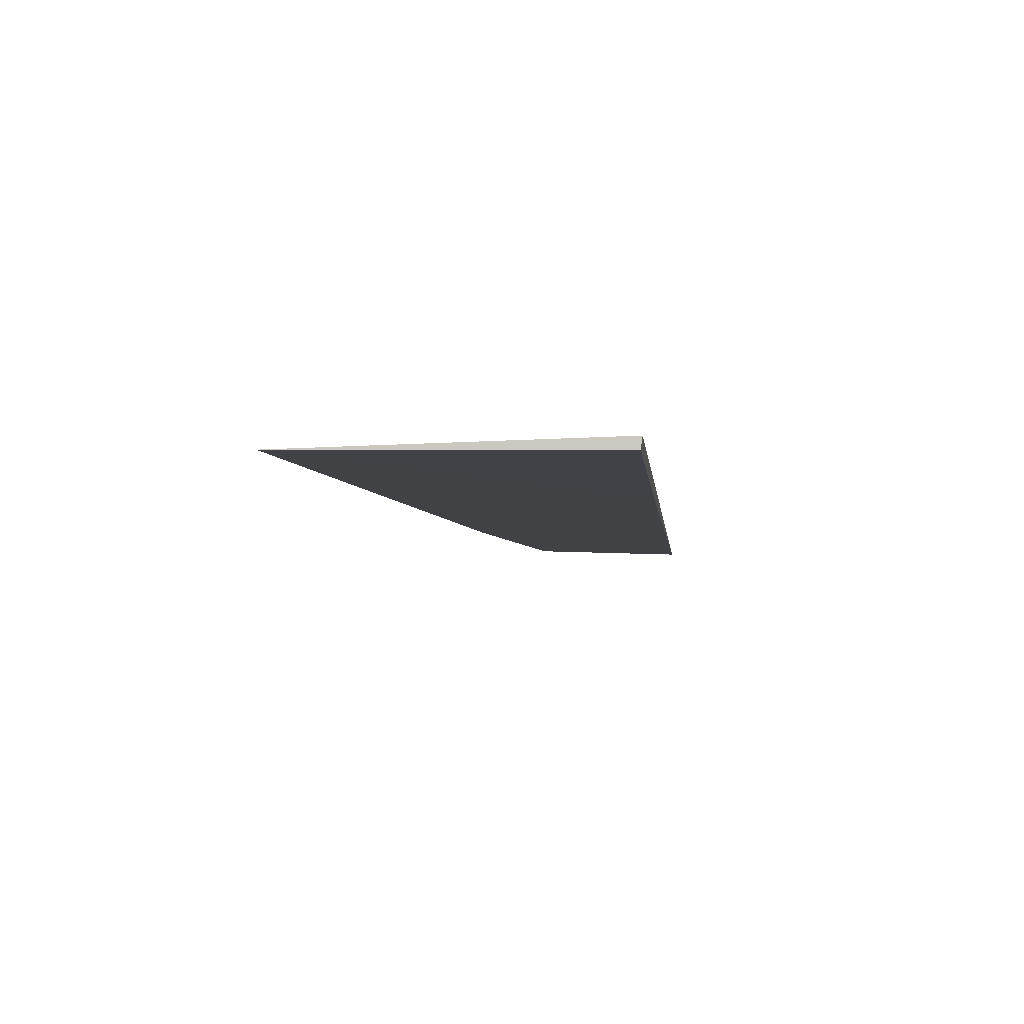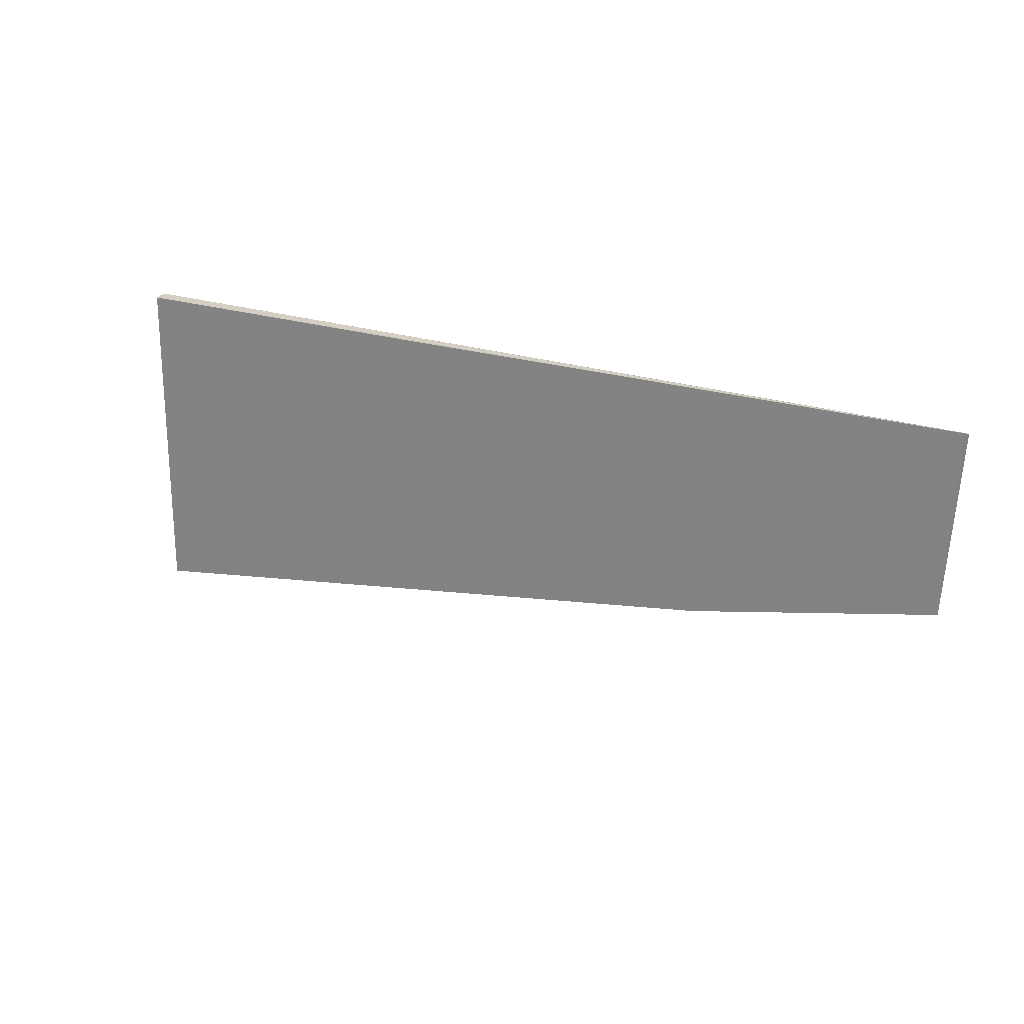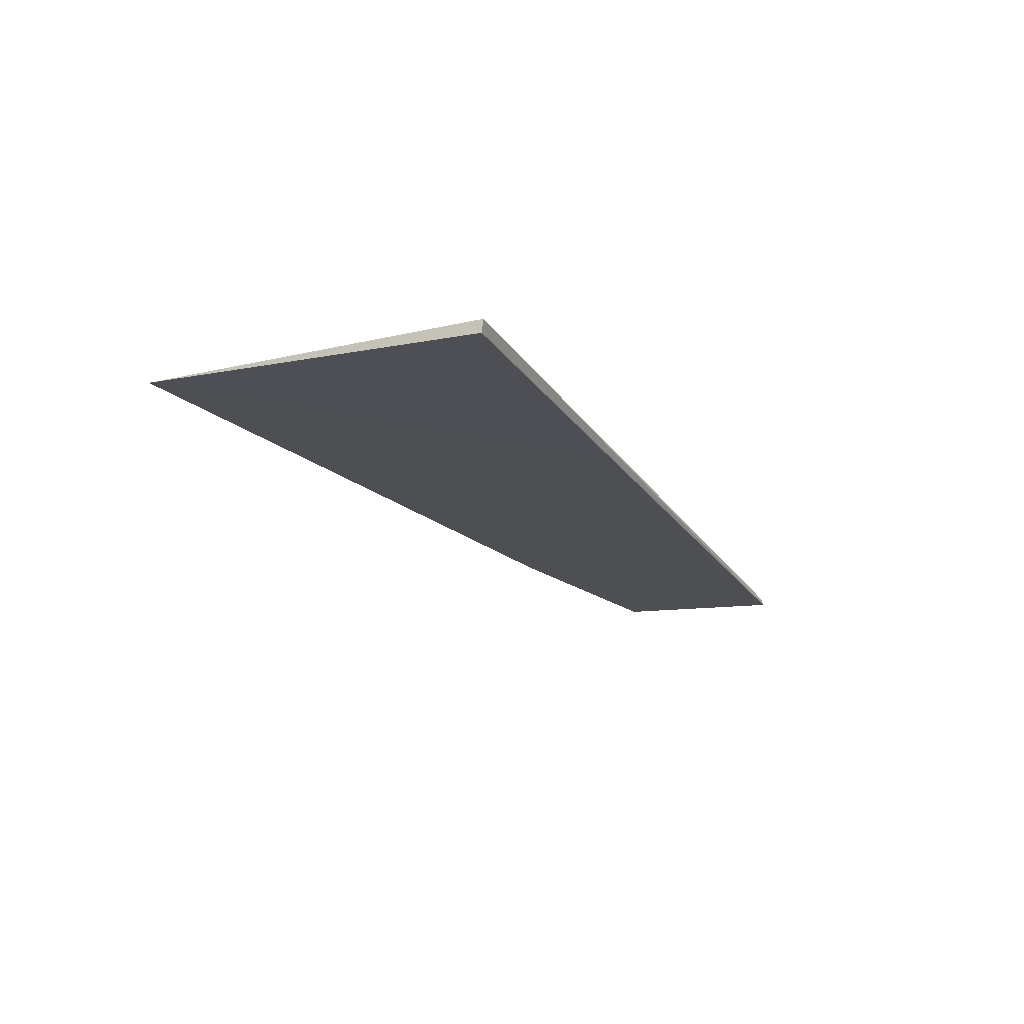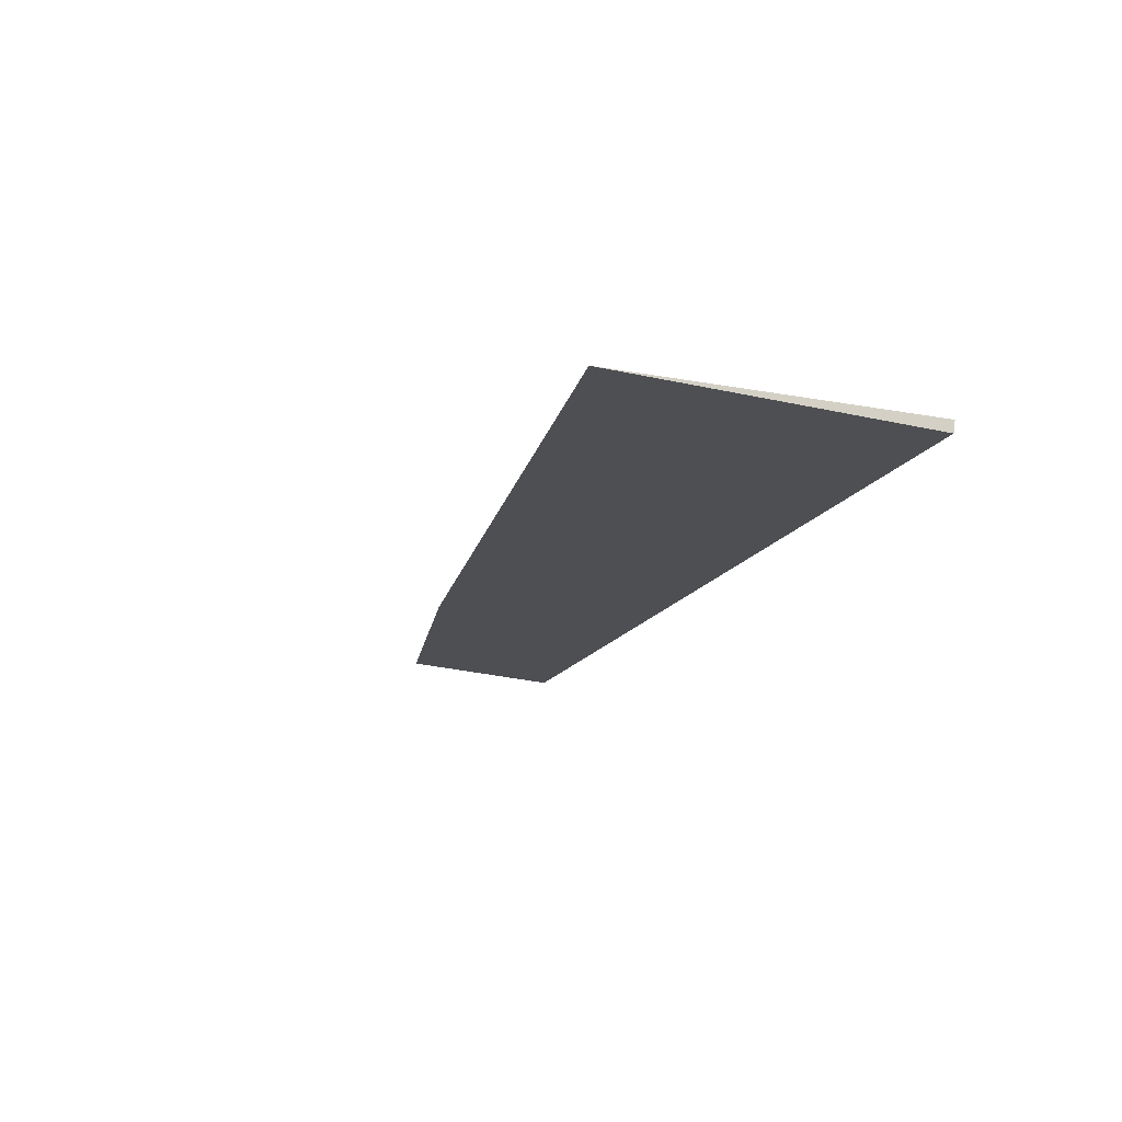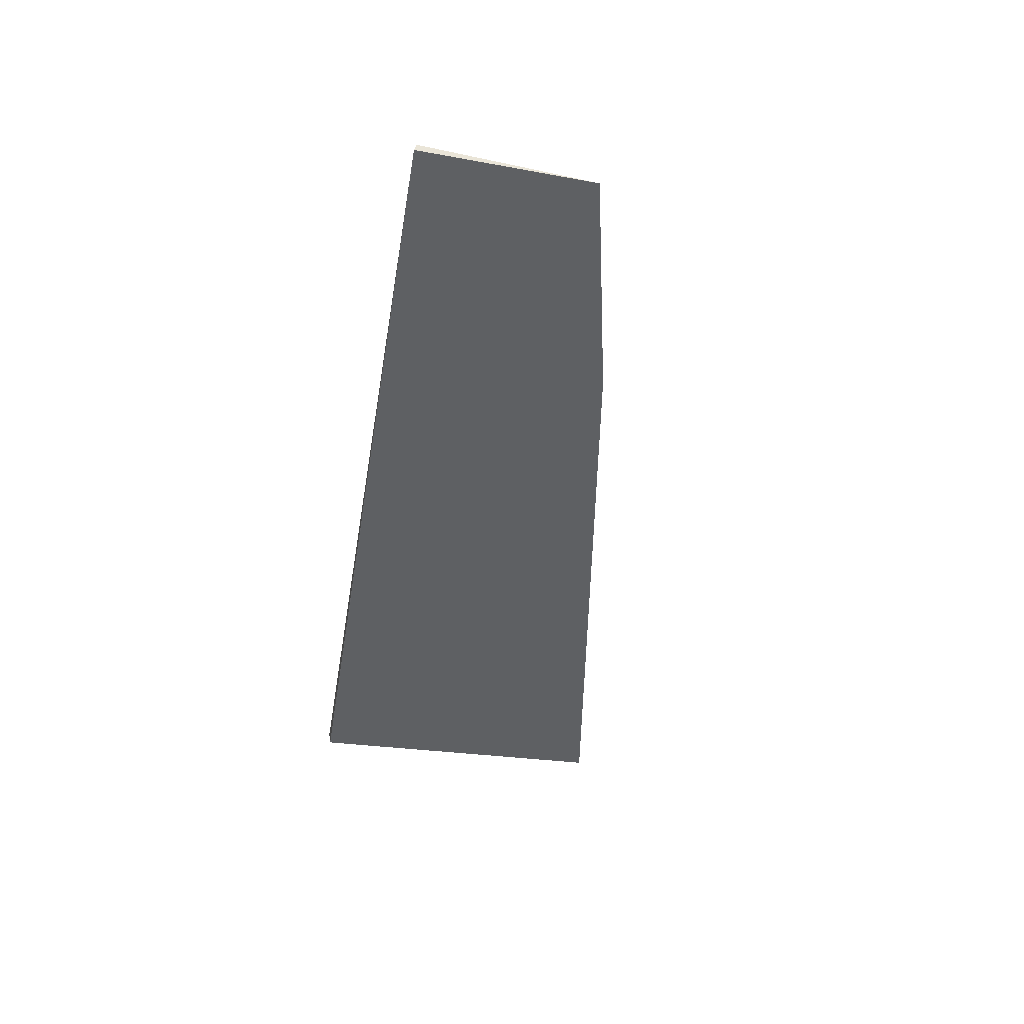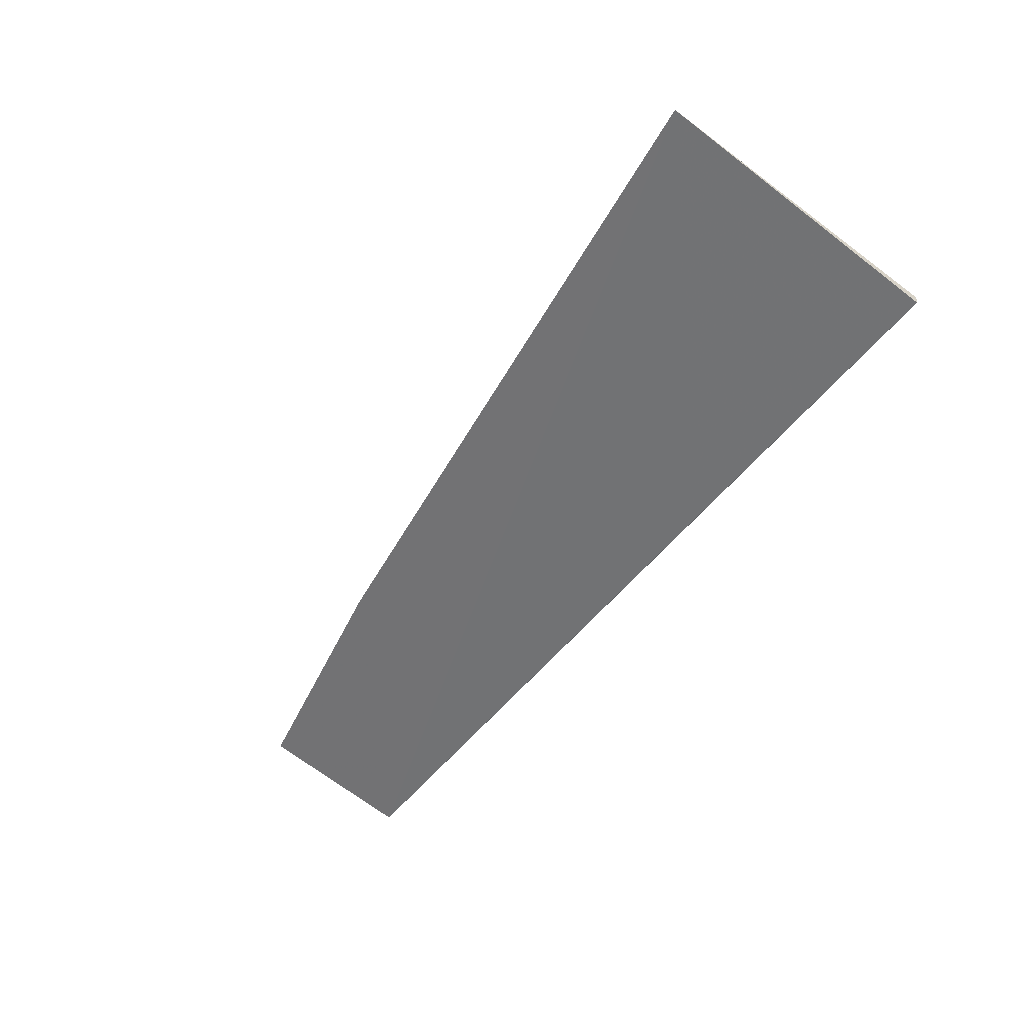
<metadata>
{"format":"obj","ext":"obj","renderer":"f3d","projection":"perspective","resolution":1024,"background":"white","views":[{"elev":-6.9,"azim":96.8,"up":"+Z"},{"elev":20.1,"azim":-147.3,"up":"+Y"},{"elev":-18.6,"azim":112.4,"up":"+Z"},{"elev":-17.6,"azim":68.0,"up":"+Z"},{"elev":-42.9,"azim":-99.2,"up":"+Z"},{"elev":-55.0,"azim":52.1,"up":"+Z"}]}
</metadata>
<code>
v -0.2345 -0.04542 1e-08
v -0.2348 -0.002557 -0.0008267
v -0.2348 -0.002313 0.0007935
v -0.356 -0.002329 -0.0006888
v -0.2803 -0.002557 -0.0008365
v -0.3543 -0.02501 0
v -0.3224 -0.03186 0
v -0.3561 -0.002613 0.0003326
f 1 2 3
f 3 2 4
f 5 2 1
f 5 1 4
f 5 4 2
f 7 1 3
f 7 3 6
f 7 6 4
f 7 4 1
f 8 6 3
f 8 3 4
f 8 4 6

</code>
